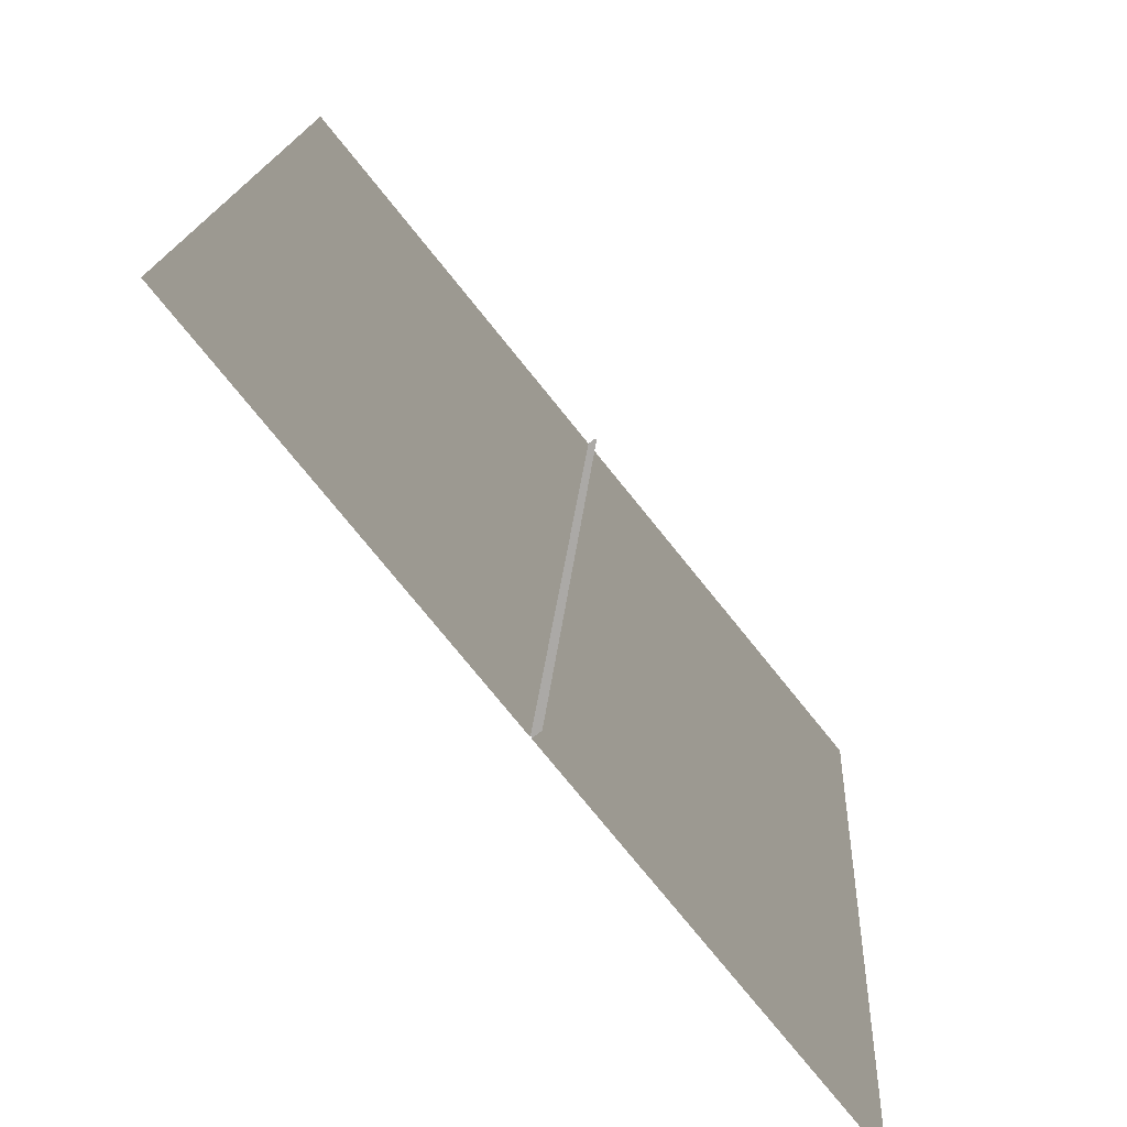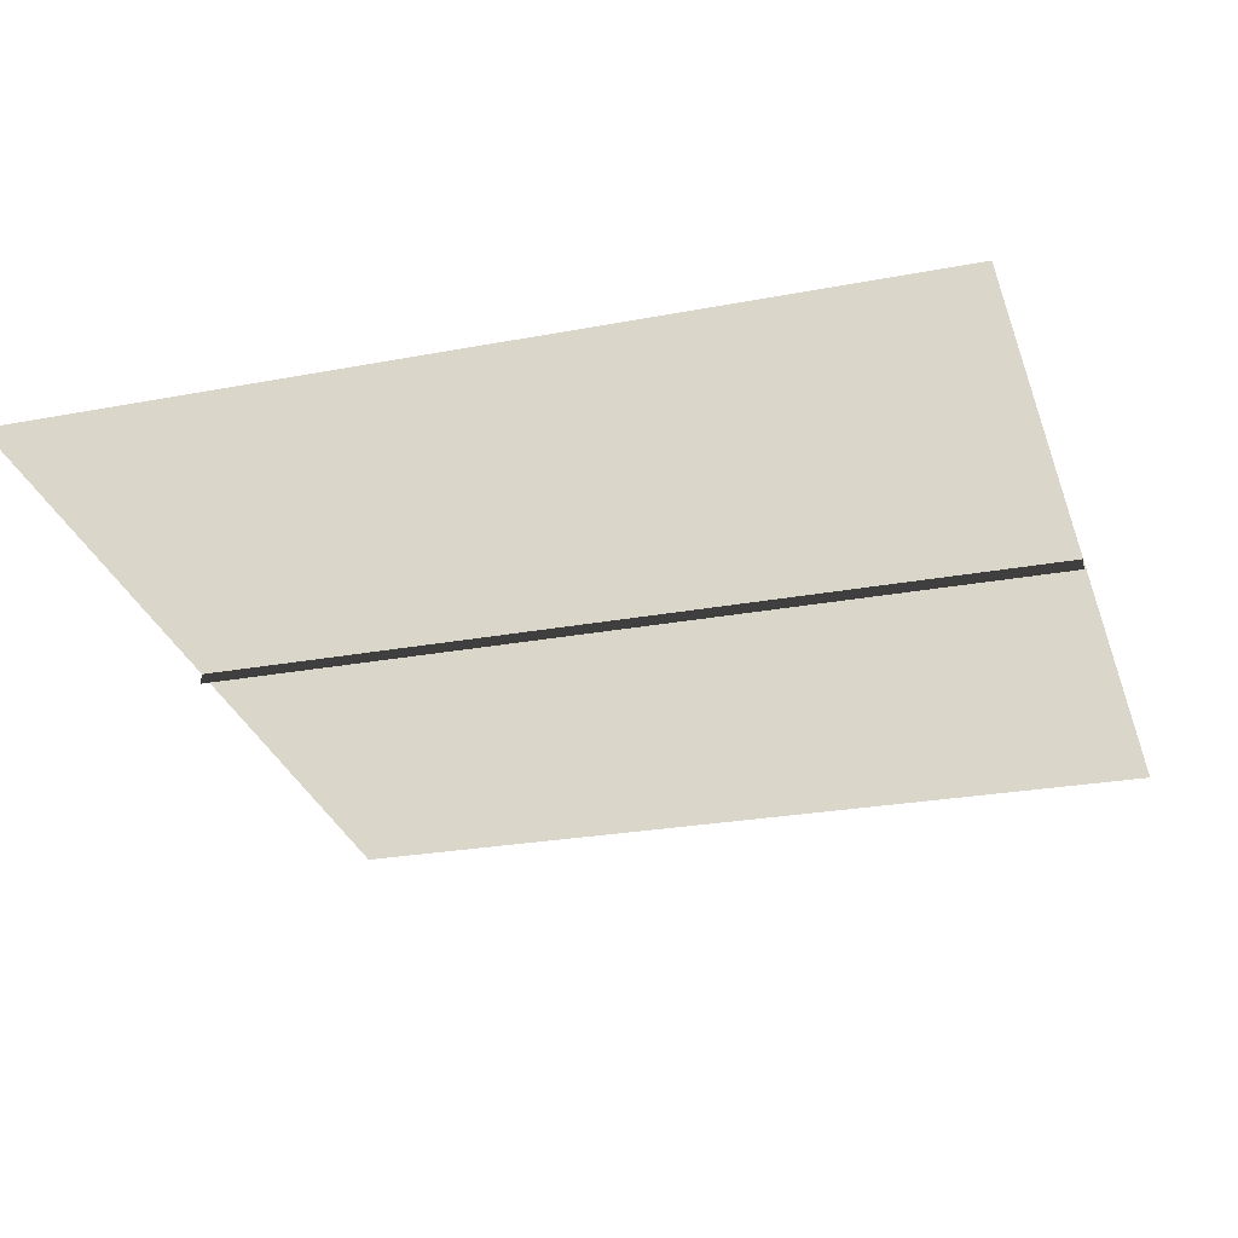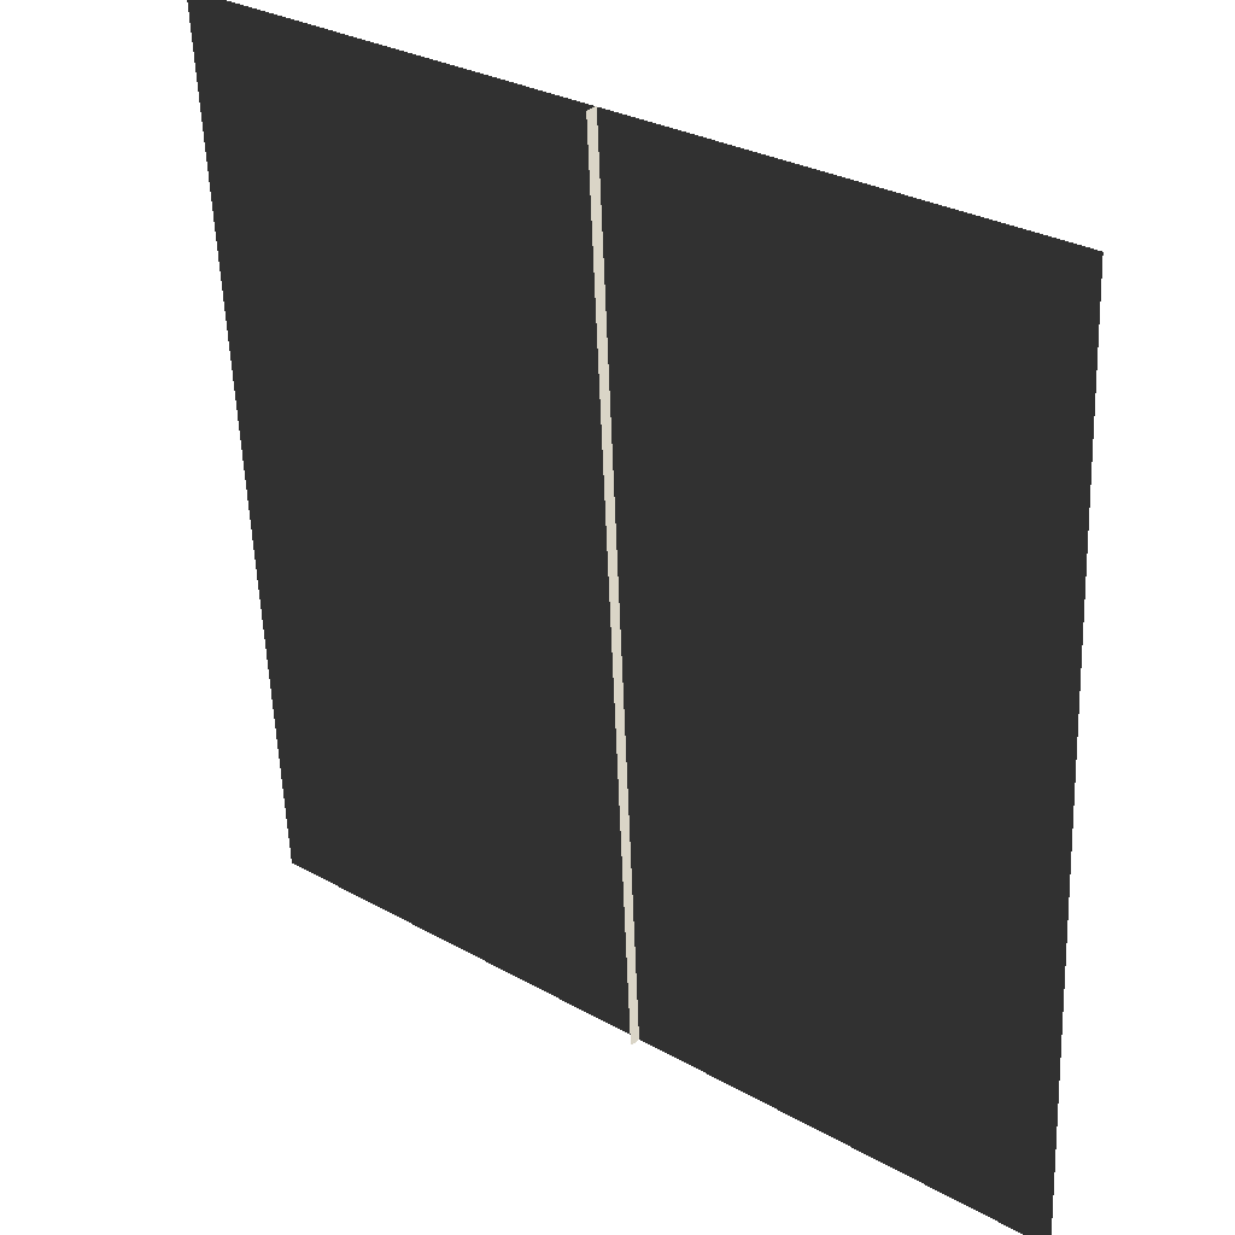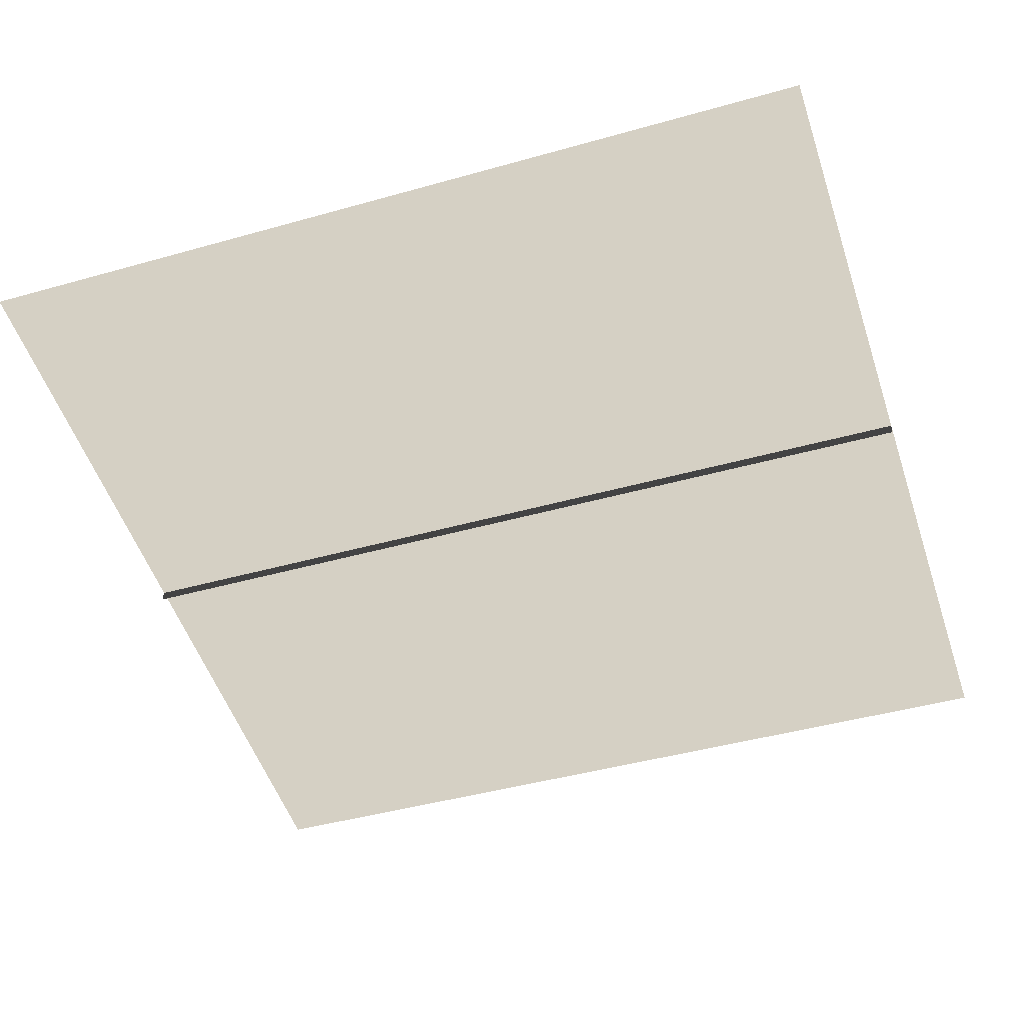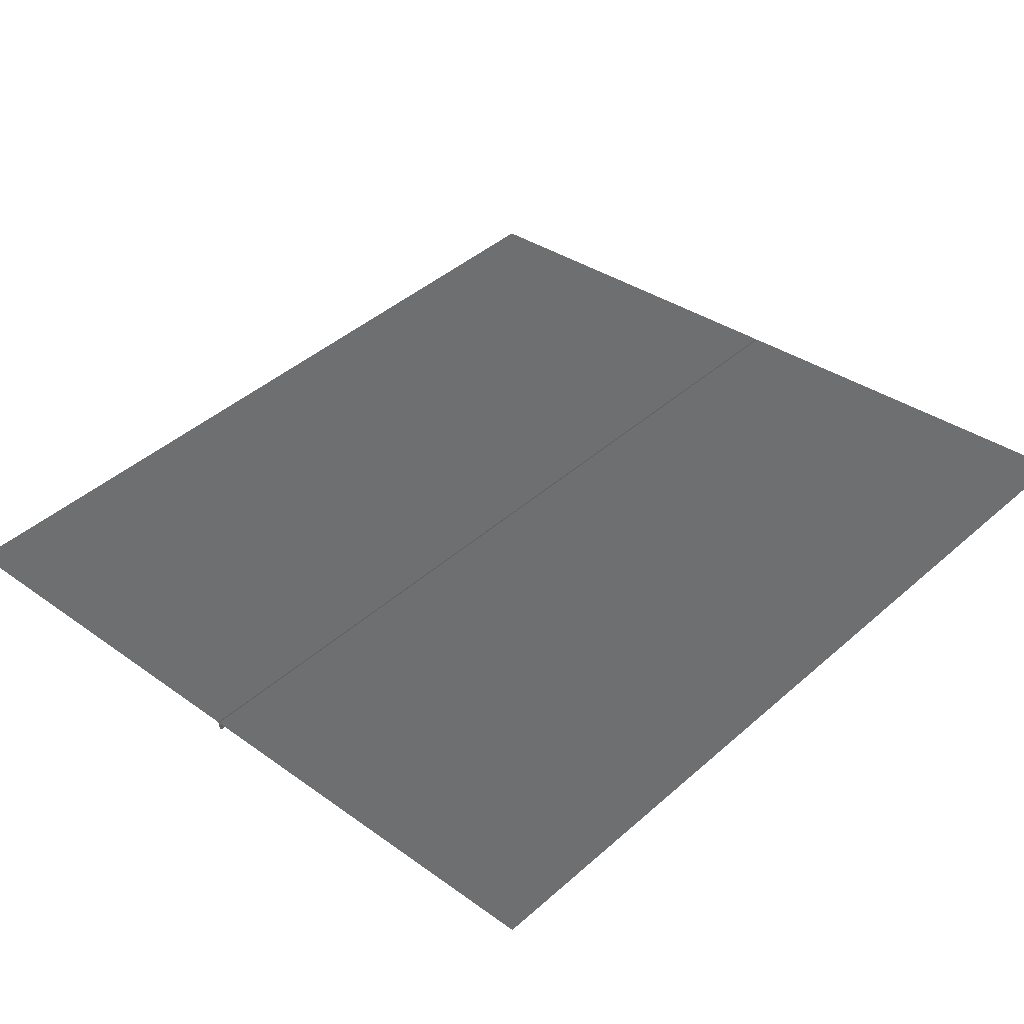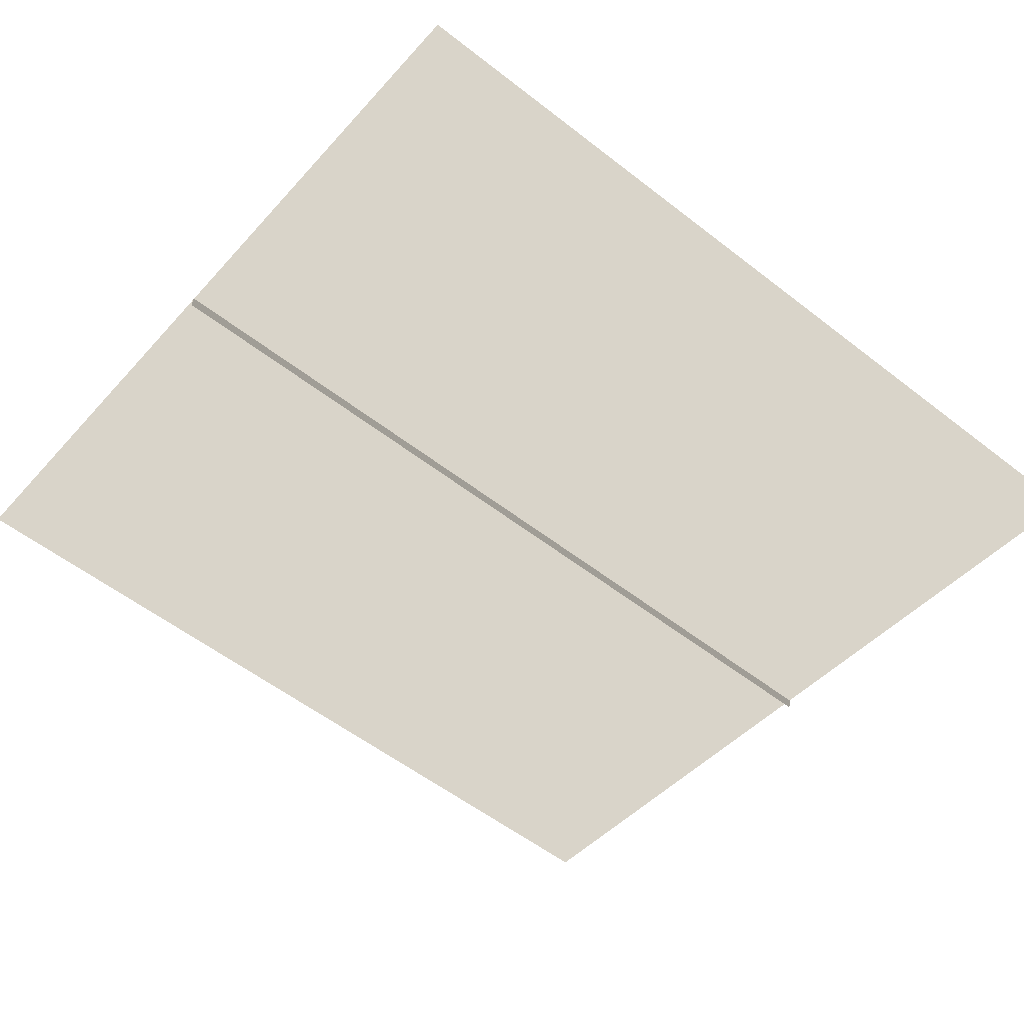
<metadata>
{"format":"obj","ext":"obj","renderer":"f3d","projection":"perspective","resolution":1024,"background":"white","views":[{"elev":-75.6,"azim":-47.8,"up":"+Z"},{"elev":-35.9,"azim":-71.6,"up":"+Y"},{"elev":29.0,"azim":43.0,"up":"+Z"},{"elev":-55.7,"azim":-71.3,"up":"+Y"},{"elev":38.2,"azim":44.8,"up":"+Y"},{"elev":-49.6,"azim":-128.5,"up":"+Y"}]}
</metadata>
<code>
g Box23
v 120.5 23.15 -106.9
v 120.2 25.69 -144.4
v 74.55 23.03 -144.2
v 74.92 20.49 -106.7
v -69.06 12.09 -105.8
v -69.43 14.64 -143.3
v -125.2 11.38 -143
v -124.8 8.839 -105.4
v 0.745 1.561 107.1
v 0.1854 5.364 51.05
v 0.3532 2.467 50.85
v 0.9127 -1.335 106.9
v -1.765 16.01 -106.2
v -1.145 11.8 -44.09
v -0.9775 8.903 -44.29
v -1.598 13.12 -106.4
v 75.54 16.27 -44.55
v -0.7648 11.82 -44.09
v 0.1854 5.364 51.05
v 76.49 9.813 50.59
v -1.145 11.8 -44.09
v -68.44 7.875 -43.68
v -67.49 1.417 51.46
v -0.195 5.342 51.05
v -1.385 16.04 -106.2
v -1.76 18.58 -143.7
v -1.592 15.69 -143.9
v -1.217 13.14 -106.4
v -0.195 5.342 51.05
v -0.02728 2.445 50.86
v 121.1 18.93 -44.83
v -124.2 4.624 -43.35
v -1.972 15.66 -143.9
v -2.14 18.56 -143.7
v -0.5971 8.925 -44.29
v -0.7648 11.82 -44.09
v 0.745 1.561 107.1
v 77.05 6.011 106.6
v -66.93 -2.385 107.5
v 0.3645 1.539 107.1
v 0.3645 1.539 107.1
v 0.5322 -1.357 106.9
v -1.76 18.58 -143.7
v -1.385 16.04 -106.2
v 122.1 12.47 50.32
v 122.7 8.67 106.3
v -1.765 16.01 -106.2
v -2.14 18.56 -143.7
v -123.2 -1.833 51.8
v -122.7 -5.636 107.8
f 3 1 2
f 1 3 4
f 7 5 6
f 5 7 8
f 11 9 10
f 9 11 12
f 15 13 14
f 13 15 16
f 19 17 18
f 17 19 20
f 23 21 22
f 21 23 24
f 27 25 26
f 25 27 28
f 30 14 29
f 14 30 15
f 4 31 1
f 31 4 17
f 8 22 5
f 22 8 32
f 33 13 16
f 13 33 34
f 35 25 28
f 25 35 36
f 11 36 35
f 36 11 10
f 38 19 37
f 19 38 20
f 40 23 39
f 23 40 24
f 30 41 42
f 41 30 29
f 43 4 3
f 4 43 44
f 45 17 20
f 17 45 31
f 44 17 4
f 17 44 18
f 46 20 38
f 20 46 45
f 6 47 48
f 47 6 5
f 23 32 49
f 32 23 22
f 5 21 47
f 21 5 22
f 39 49 50
f 49 39 23

</code>
